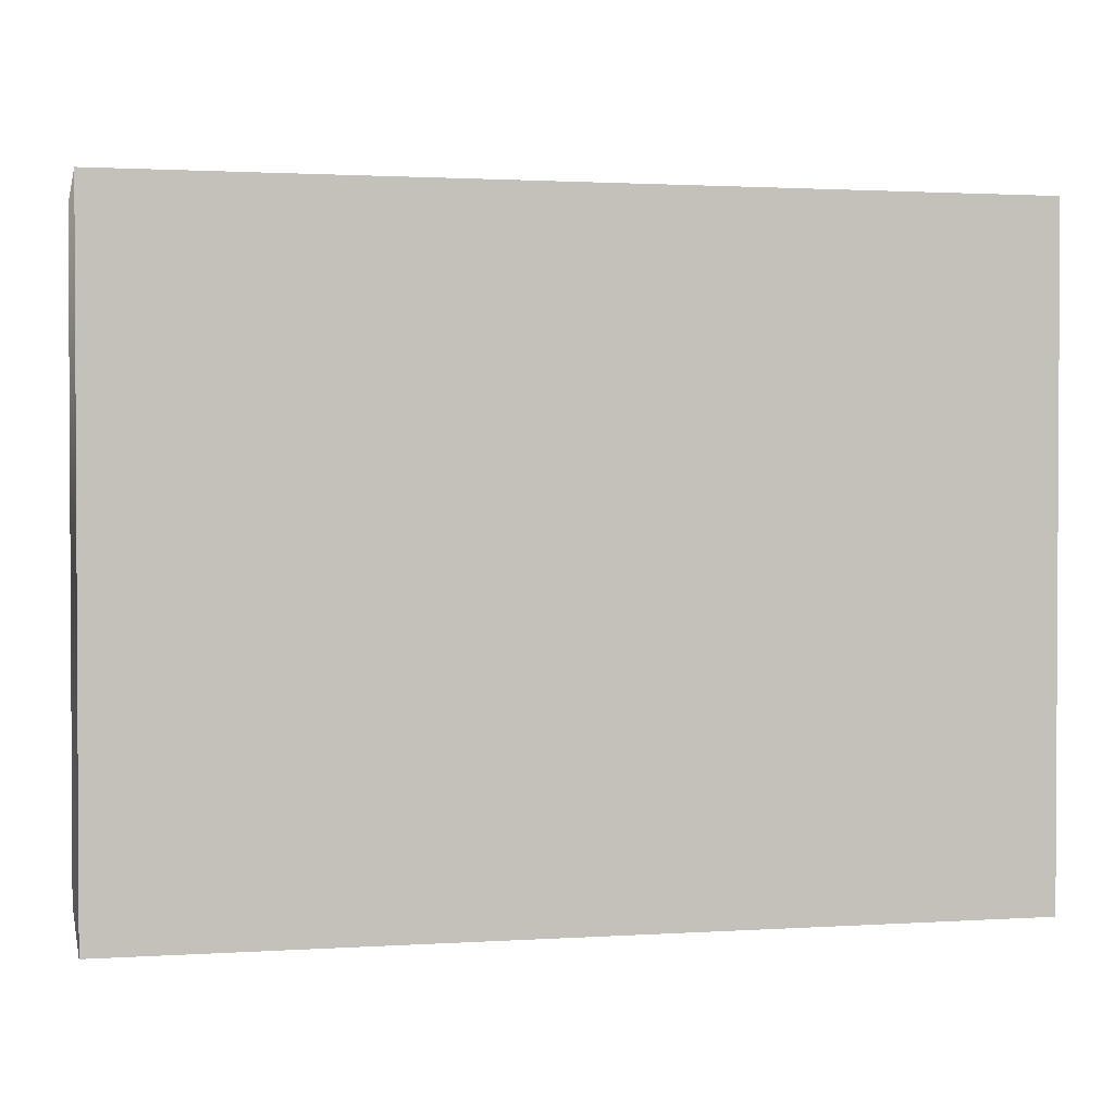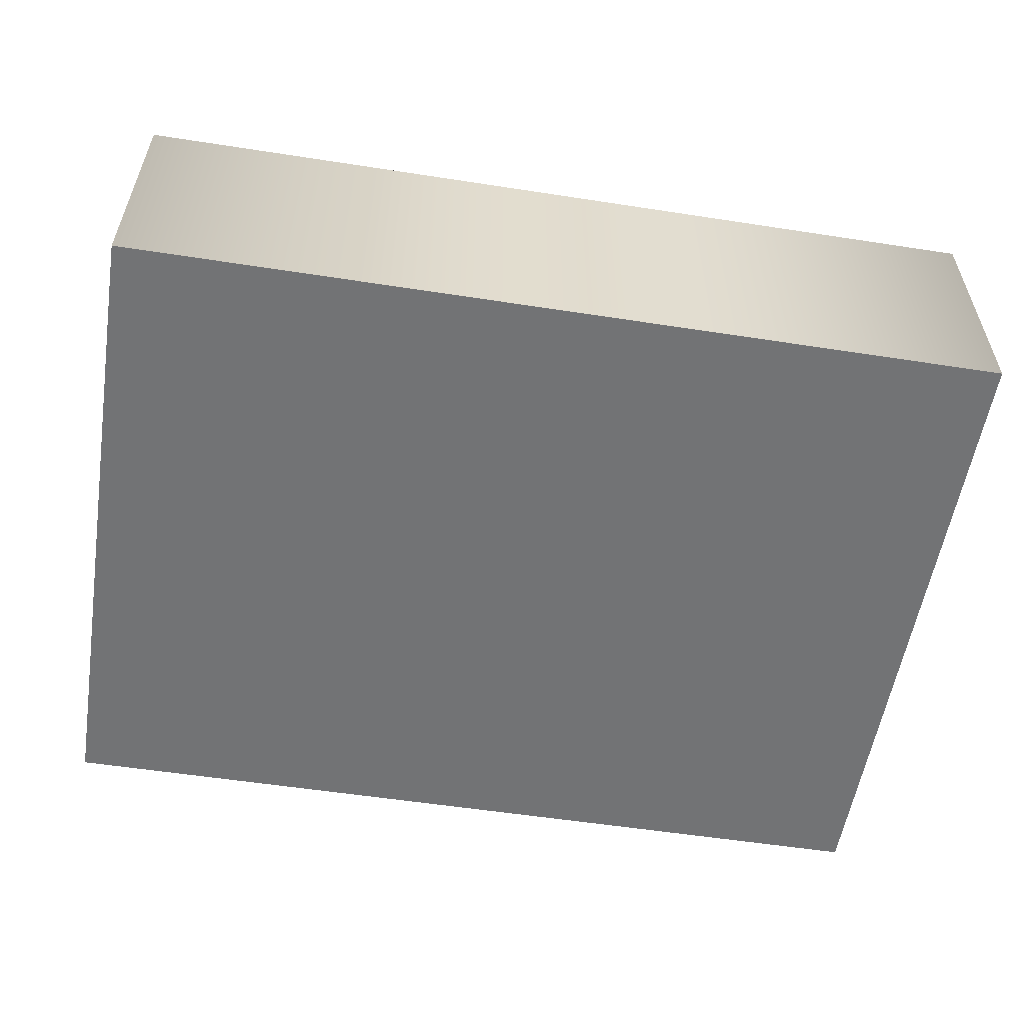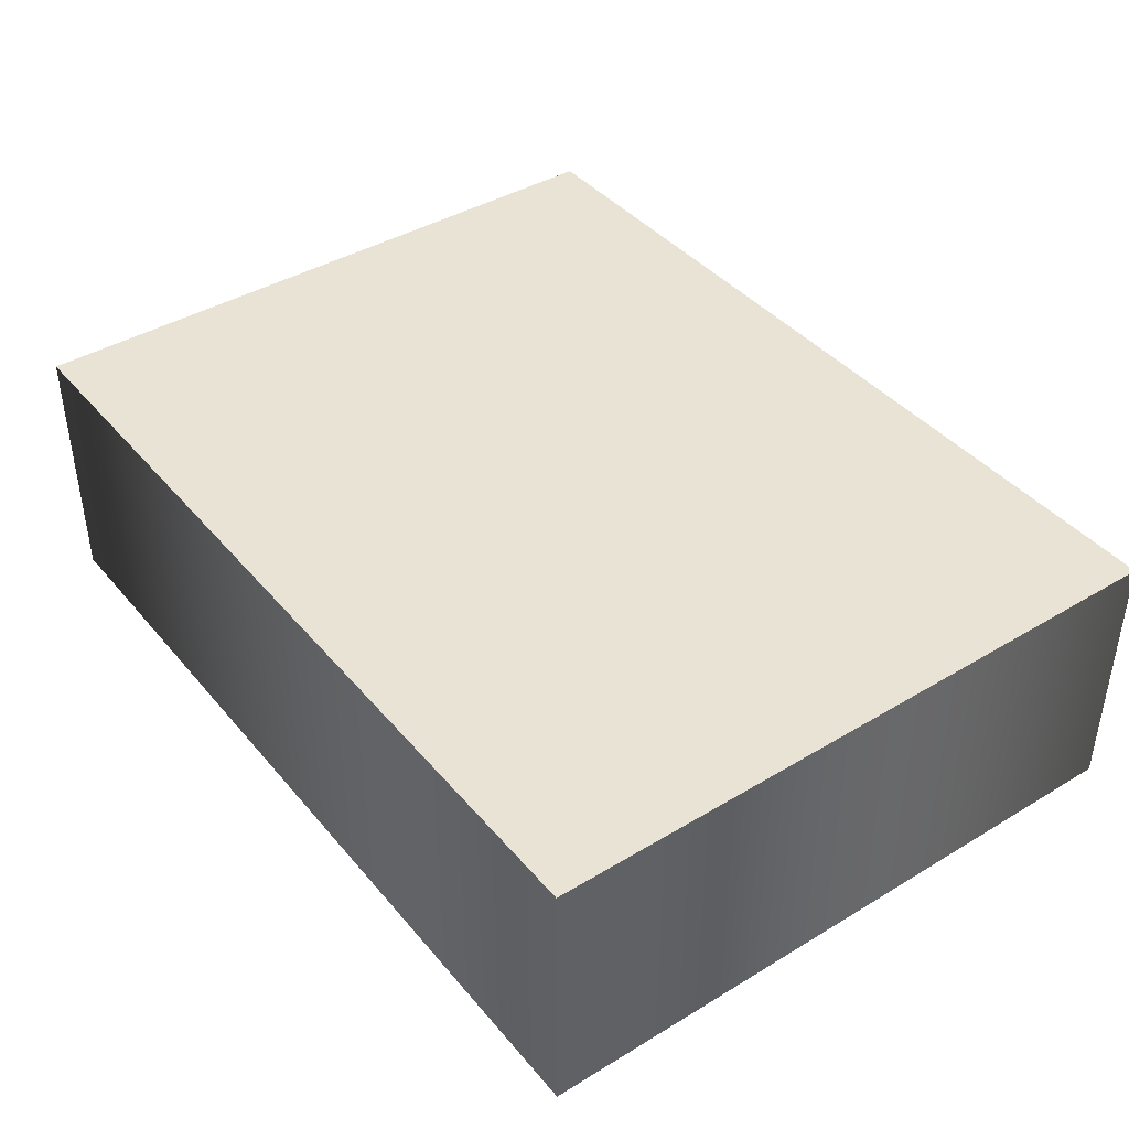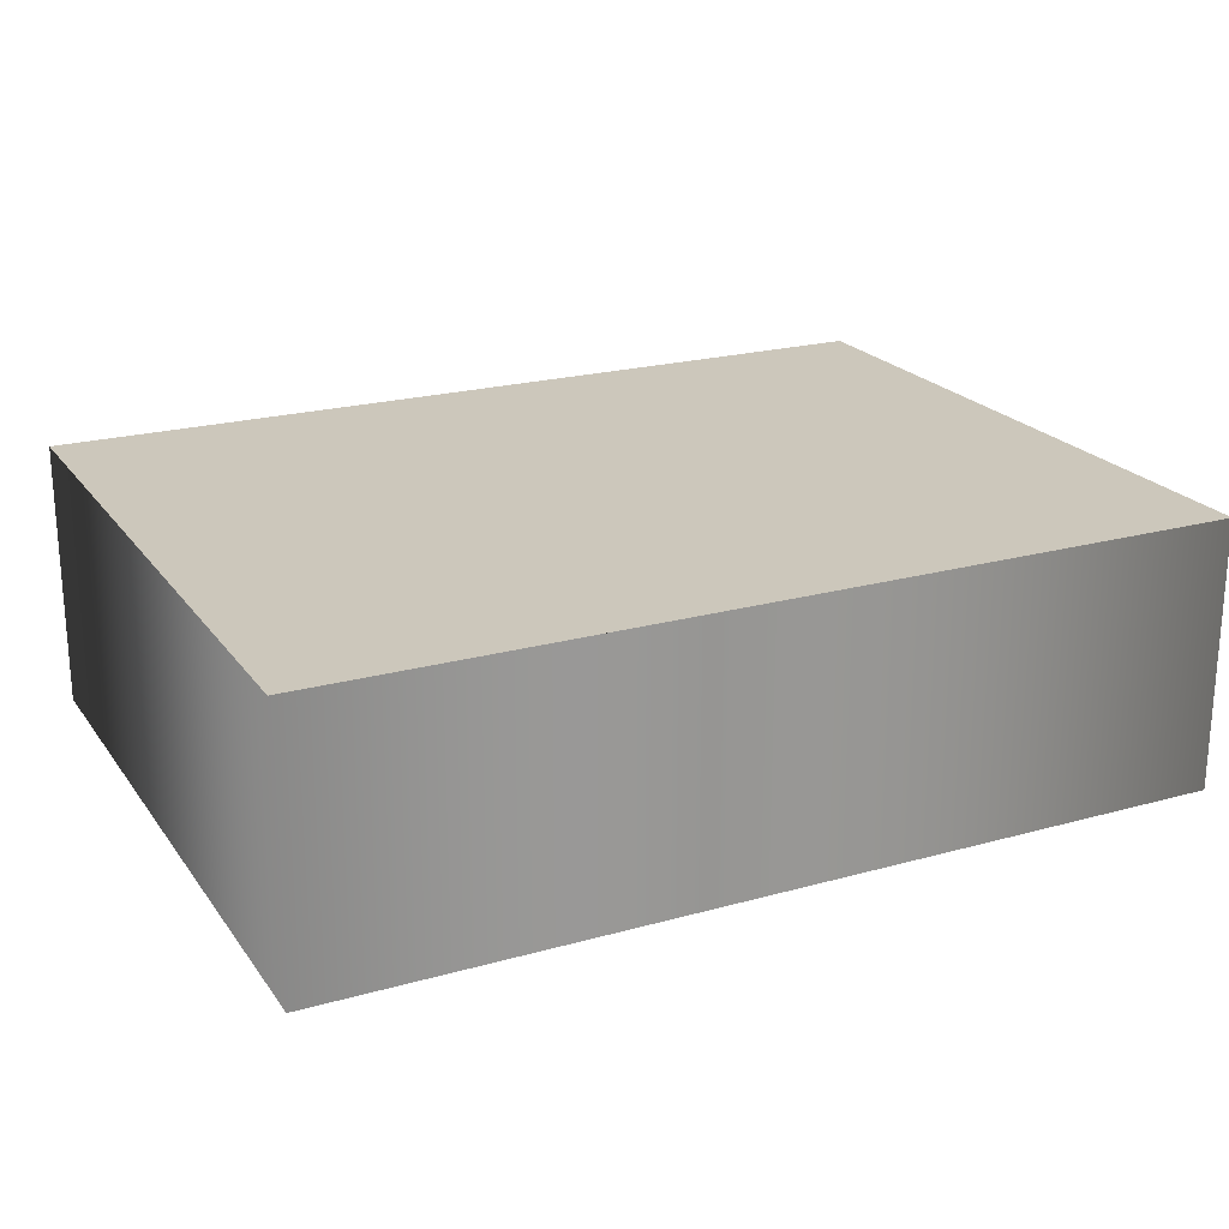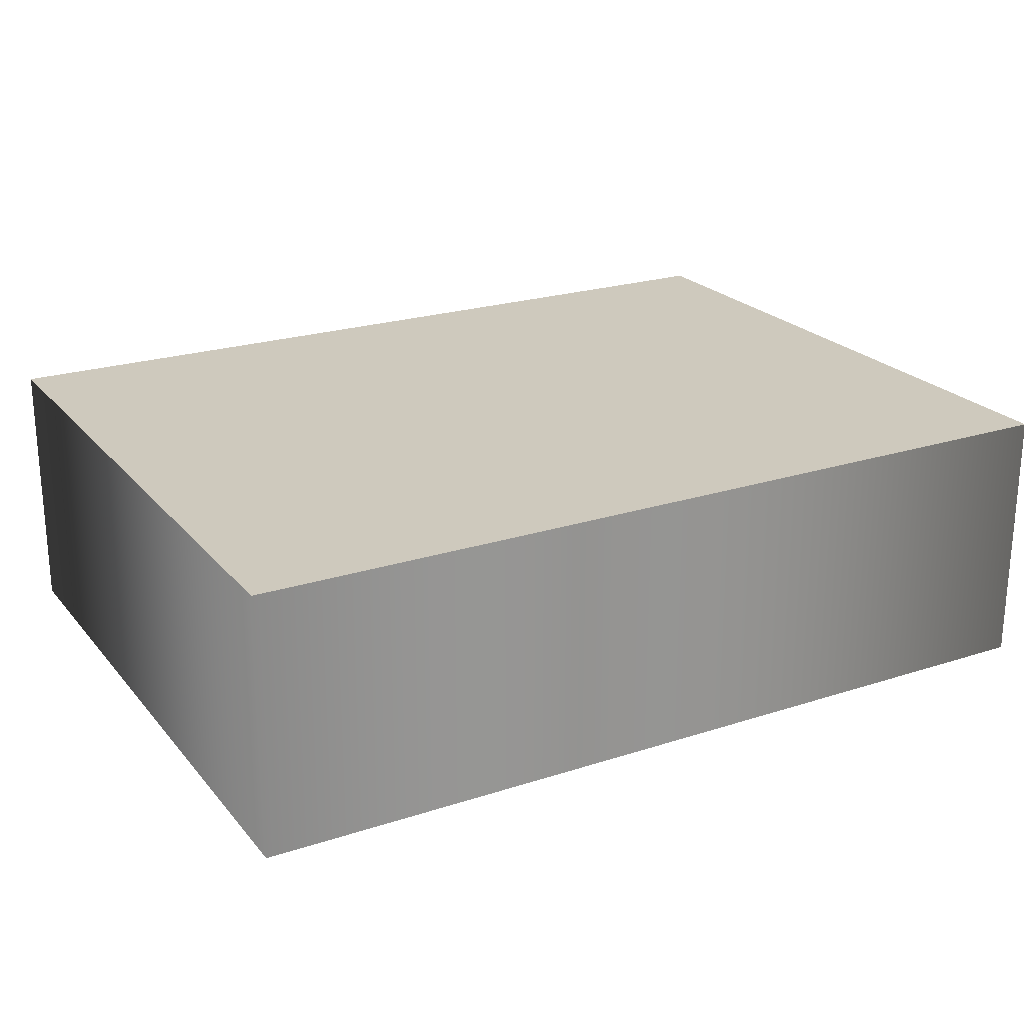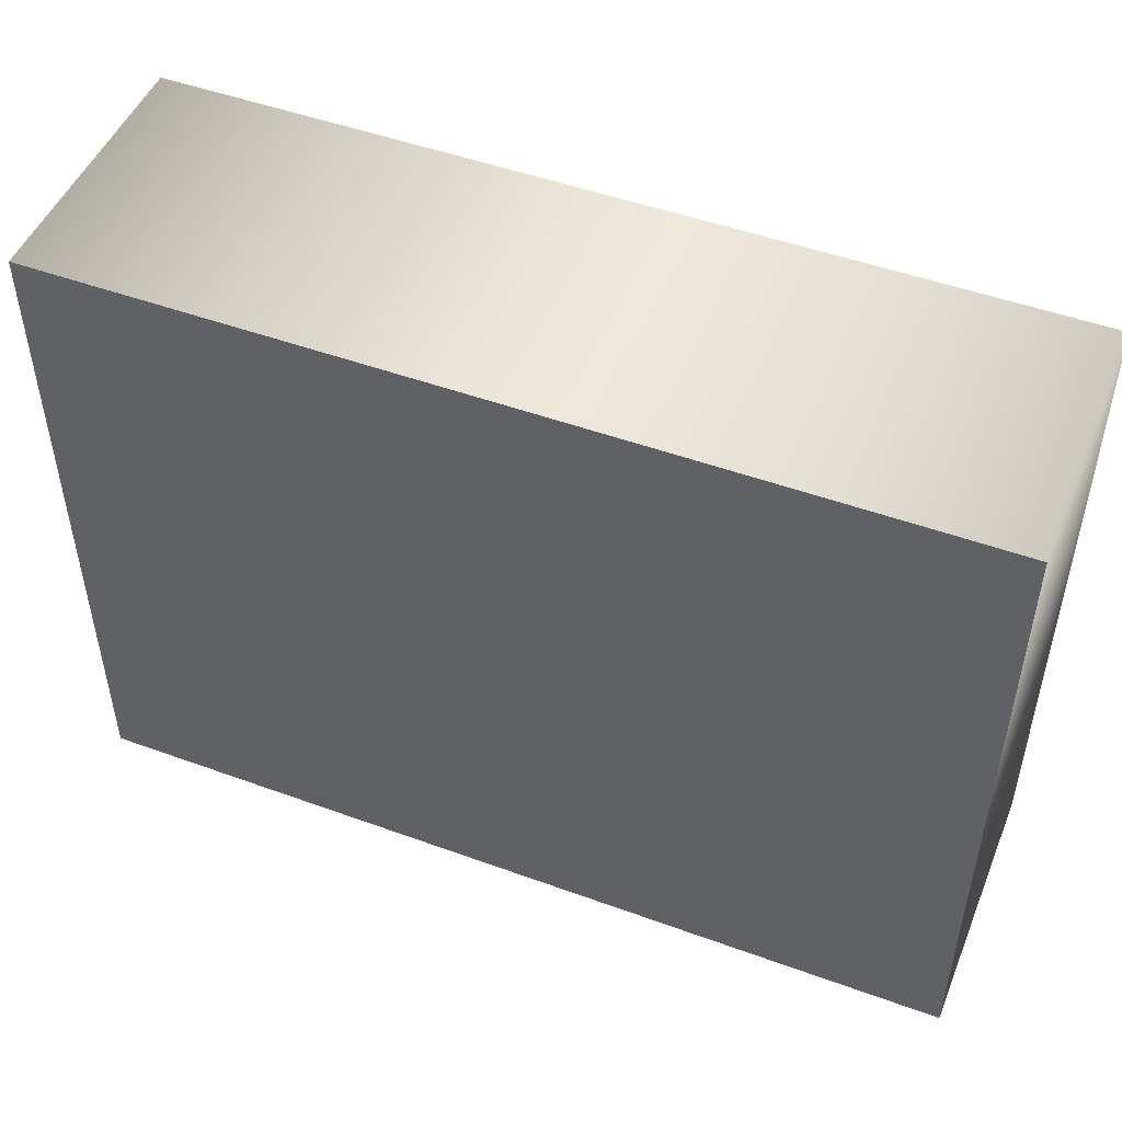
<metadata>
{"format":"obj","ext":"obj","renderer":"f3d","projection":"perspective","resolution":1024,"background":"white","views":[{"elev":1.7,"azim":-12.8,"up":"+Z"},{"elev":-55.9,"azim":-9.2,"up":"+Y"},{"elev":41.1,"azim":53.8,"up":"+Y"},{"elev":21.7,"azim":-26.1,"up":"+Y"},{"elev":22.7,"azim":-29.1,"up":"+Y"},{"elev":49.1,"azim":-158.0,"up":"+Z"}]}
</metadata>
<code>
o Curve_Curve.4494
v 0 0.6 -0.7498
v -1 0.6 -0.7498
v -1 0.6 0.7498
v 1 0.6 0.7498
v 0 0.6 0.7498
v 0 0 -0.7498
v -1 0 -0.7498
v 1 0 -0
v 1 -0 0.7498
v 0 -0 0.7498
v 1 0.6 -0.7498
v 1 0 -0.7498
v 1 0.6 0
v -1 -0 0.7498
v -1 0.6 0
v -1 0 -0
f 15 1 2
f 15 11 1
f 15 13 11
f 3 13 15
f 3 4 13
f 5 4 3
f 6 16 7
f 12 16 6
f 8 16 12
f 8 14 16
f 9 14 8
f 9 10 14
f 1 11 12 6
f 11 13 8 12
f 13 4 9 8
f 4 5 10 9
f 5 3 14 10
f 3 15 16 14
f 15 2 7 16
f 2 1 6 7

</code>
